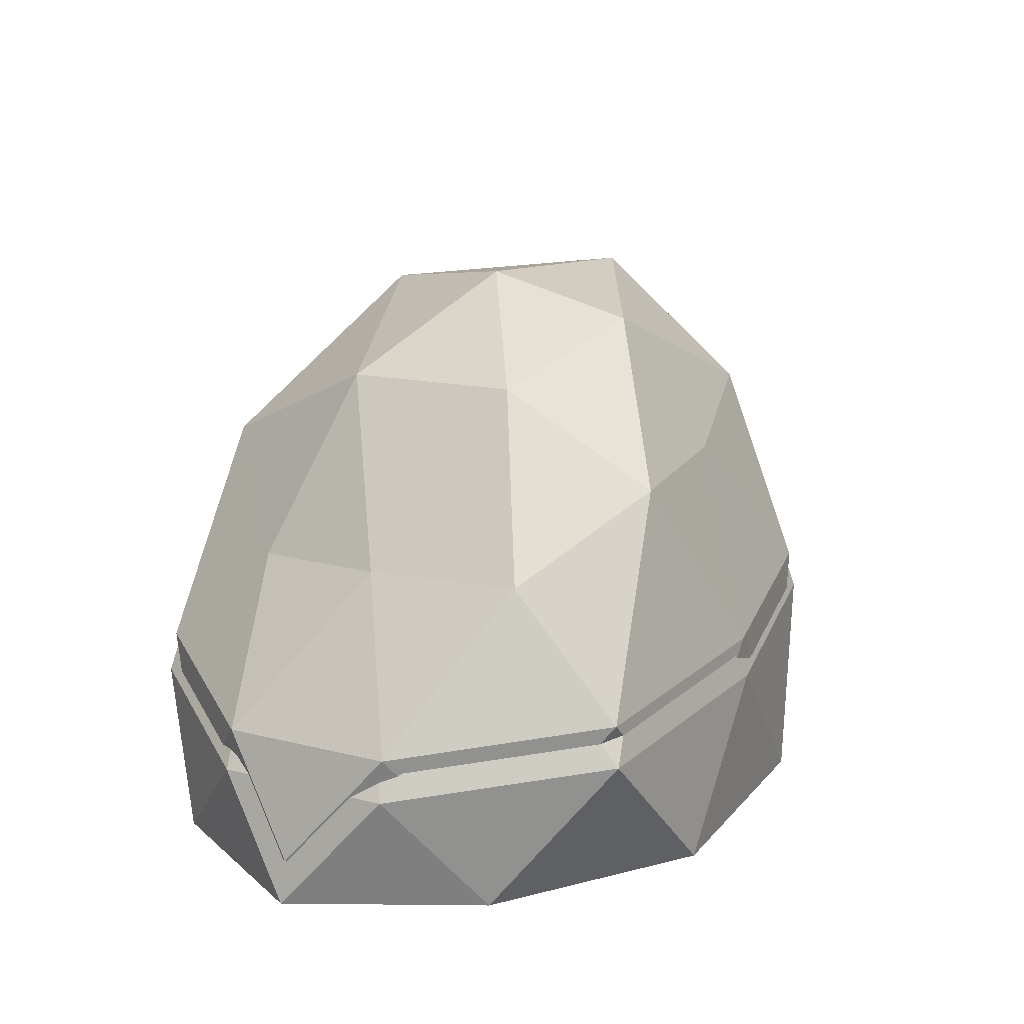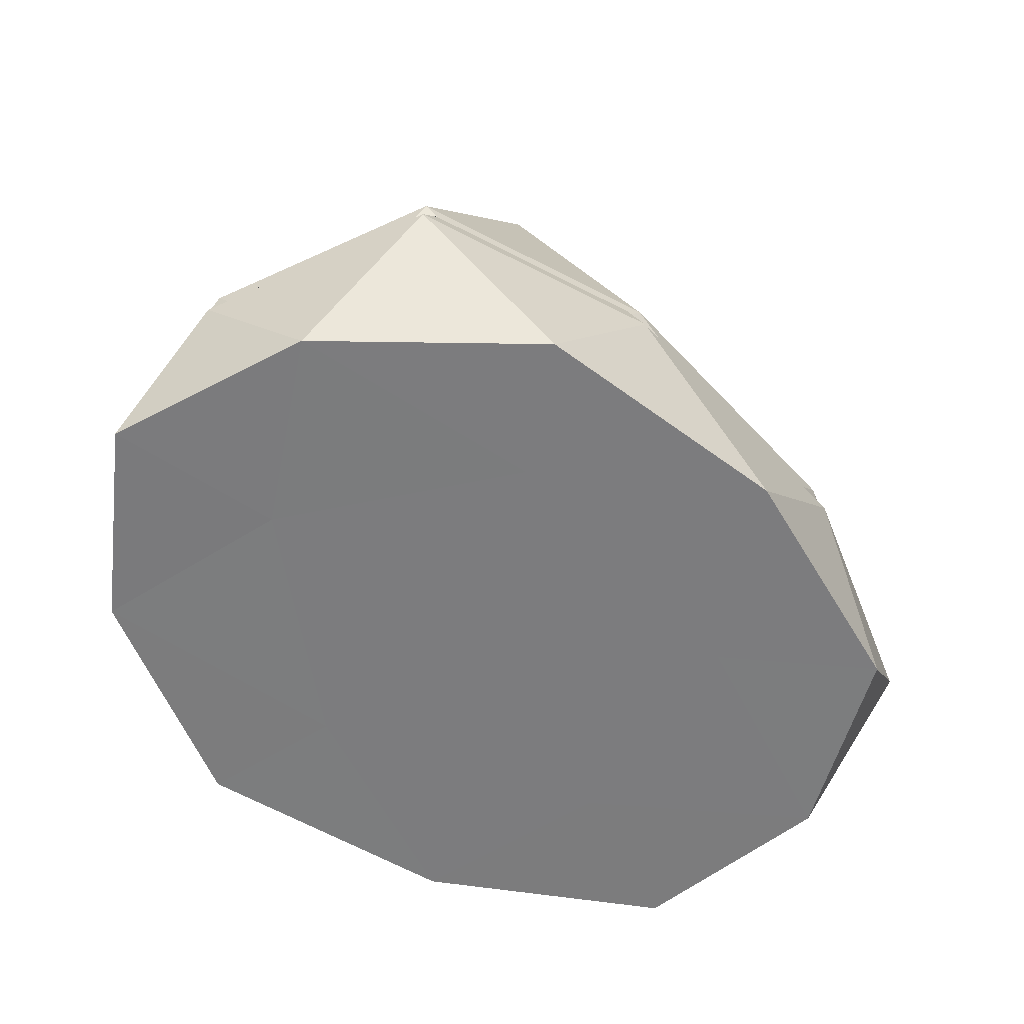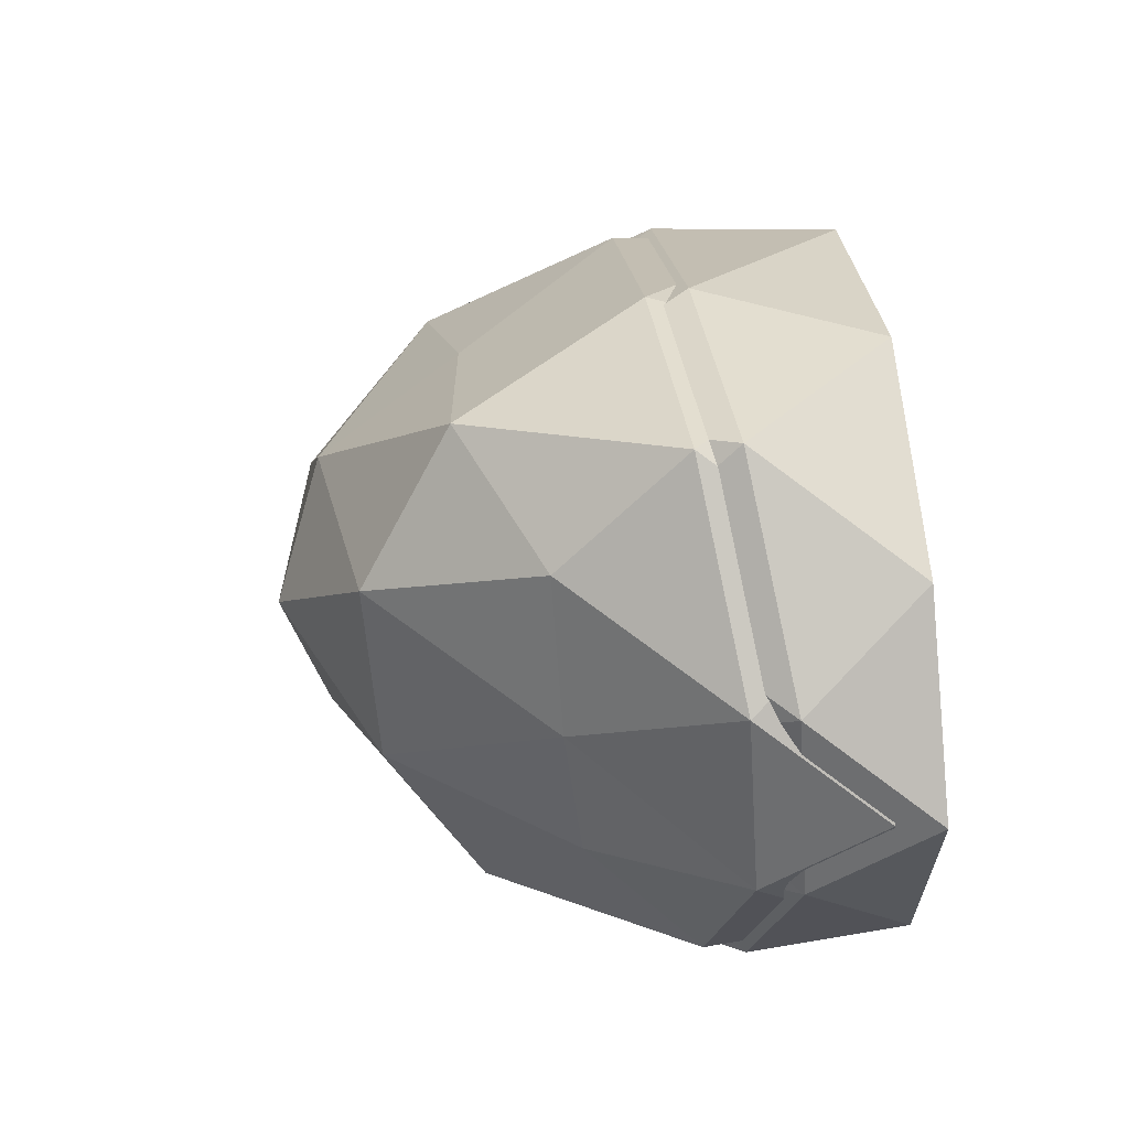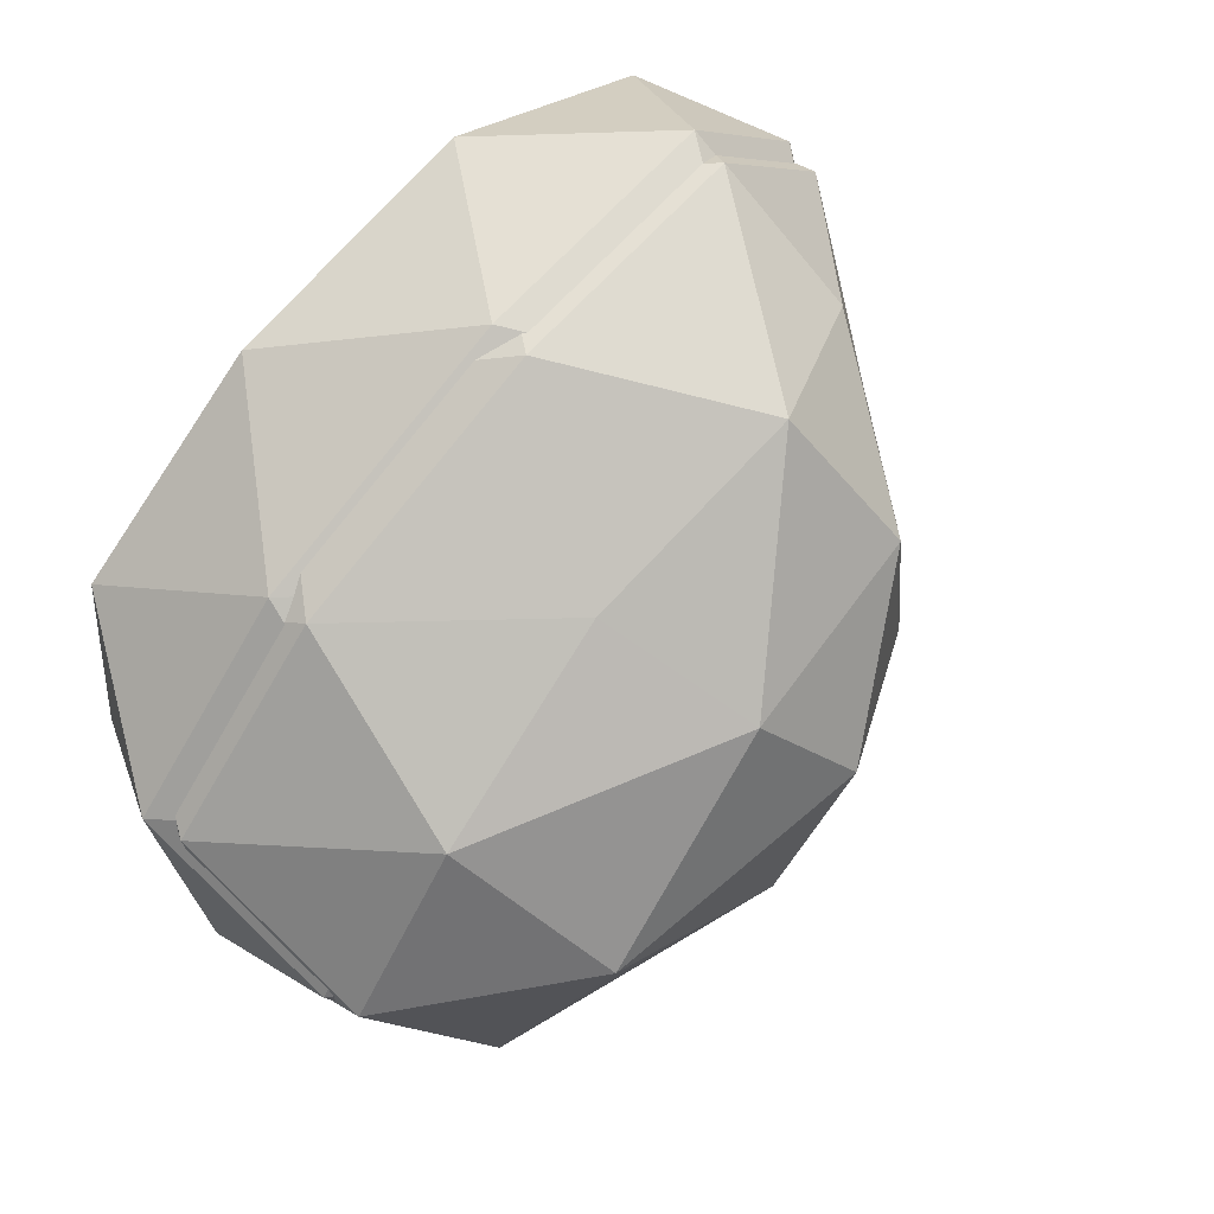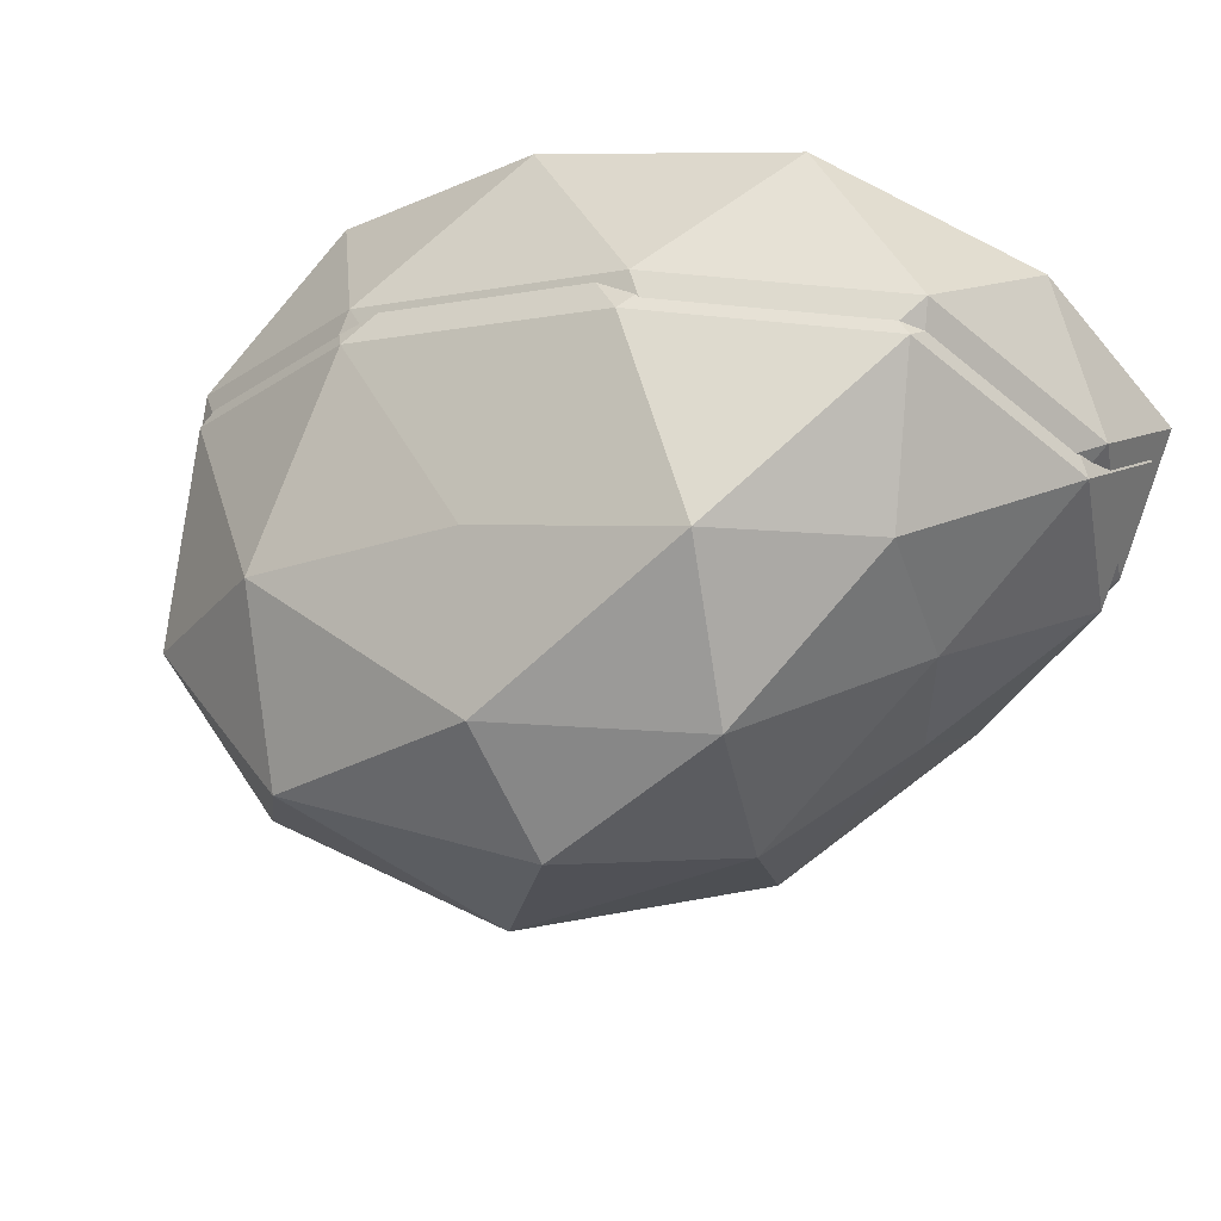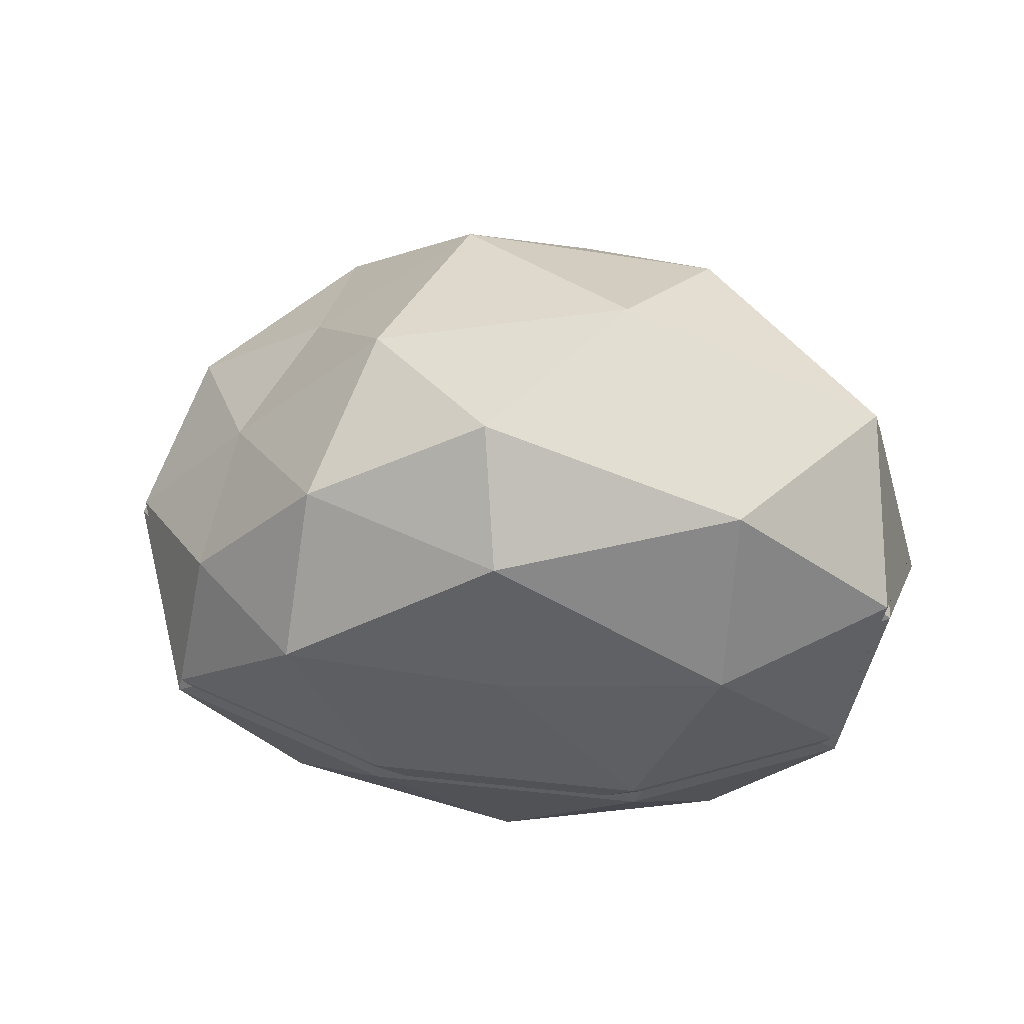
<metadata>
{"format":"obj","ext":"obj","renderer":"f3d","projection":"perspective","resolution":1024,"background":"white","views":[{"elev":18.0,"azim":-47.0,"up":"+Y"},{"elev":-58.9,"azim":-21.2,"up":"+Y"},{"elev":44.7,"azim":-95.4,"up":"+Z"},{"elev":55.9,"azim":135.1,"up":"+Z"},{"elev":52.2,"azim":-162.2,"up":"+Z"},{"elev":74.6,"azim":32.1,"up":"+Y"}]}
</metadata>
<code>
o IceRock1_Icosphere.005
v -2.047 -0.018 0.892
v -1.733 -0.01793 0.9821
v -2.097 -0.01797 1.166
v -2.389 -0.02058 0.9708
v -2.211 -0.01817 0.6666
v -1.803 -0.01784 0.6733
v -1.936 0.2547 1.046
v -2.236 0.2076 1.089
v -2.277 0.1876 0.8319
v -1.98 0.2622 0.6111
v -1.681 0.2658 0.8053
v -2.048 0.412 0.8908
v -1.862 -0.018 0.9453
v -1.891 -0.01797 1.107
v -2.076 -0.018 1.053
v -1.904 -0.018 0.7635
v -1.719 -0.01799 0.8168
v -2.278 -0.01866 1.099
v -2.25 -0.018 0.9385
v -2.346 -0.01859 0.8069
v -2.144 -0.018 0.7593
v -2 -0.018 0.6308
v -1.684 0.1269 0.7109
v -1.658 0.1107 0.8986
v -1.792 0.1149 1.042
v -2.007 0.1151 1.149
v -2.213 0.1058 1.179
v -2.349 0.08006 1.049
v -2.379 0.07219 0.8969
v -2.305 0.09474 0.7332
v -2.114 0.1101 0.5979
v -1.856 0.1285 0.5953
v -1.77 0.2743 0.9458
v -2.109 0.2694 1.125
v -2.277 0.2023 0.9633
v -2.188 0.2587 0.6985
v -1.776 0.3073 0.67
v -1.826 0.3847 0.8389
v -1.98 0.3722 0.9843
v -2.157 0.3442 1.007
v -2.186 0.3356 0.8527
v -2.006 0.3787 0.7262
v -2.047 0.01722 0.8919
v -1.739 0.01729 0.9801
v -2.095 0.01725 1.161
v -2.381 0.01469 0.969
v -2.207 0.01705 0.6712
v -1.808 0.01738 0.6777
v -1.938 0.2843 1.043
v -2.232 0.2382 1.085
v -2.272 0.2185 0.833
v -1.982 0.2916 0.6168
v -1.688 0.2952 0.807
v -2.048 0.4383 0.8907
v -1.866 0.01722 0.944
v -1.894 0.01724 1.102
v -2.075 0.01722 1.05
v -1.906 0.01722 0.766
v -1.725 0.01723 0.8182
v -2.273 0.01657 1.095
v -2.246 0.01722 0.9374
v -2.339 0.01665 0.8086
v -2.141 0.01722 0.7619
v -2.001 0.01722 0.6361
v -1.691 0.1591 0.7145
v -1.666 0.1433 0.8983
v -1.797 0.1474 1.039
v -2.007 0.1475 1.144
v -2.21 0.1384 1.173
v -2.343 0.1132 1.045
v -2.372 0.1055 0.8967
v -2.3 0.1276 0.7364
v -2.113 0.1427 0.6038
v -1.86 0.1607 0.6014
v -1.775 0.3034 0.9445
v -2.108 0.2986 1.12
v -2.272 0.233 0.9617
v -2.185 0.2882 0.7024
v -1.782 0.3358 0.6745
v -1.831 0.4116 0.8399
v -1.982 0.3993 0.9823
v -2.155 0.3719 1.004
v -2.183 0.3635 0.8534
v -2.007 0.4057 0.7295
f 1 13 15
f 2 13 17
f 1 15 19
f 1 19 21
f 1 21 16
f 2 17 24
f 3 14 26
f 4 18 28
f 5 20 30
f 6 22 32
f 2 24 25
f 3 26 27
f 4 28 29
f 5 30 31
f 6 32 23
f 7 33 39
f 8 34 40
f 9 35 41
f 10 36 42
f 11 37 38
f 15 14 3
f 15 13 14
f 13 2 14
f 17 16 6
f 17 13 16
f 13 1 16
f 19 18 4
f 19 15 18
f 15 3 18
f 21 20 5
f 21 19 20
f 19 4 20
f 16 22 6
f 16 21 22
f 21 5 22
f 24 23 11
f 24 17 23
f 17 6 23
f 26 25 7
f 26 14 25
f 14 2 25
f 28 27 8
f 28 18 27
f 18 3 27
f 30 29 9
f 30 20 29
f 20 4 29
f 32 31 10
f 32 22 31
f 22 5 31
f 25 33 7
f 25 24 33
f 24 11 33
f 27 34 8
f 27 26 34
f 26 7 34
f 29 35 9
f 29 28 35
f 28 8 35
f 31 36 10
f 31 30 36
f 30 9 36
f 23 37 11
f 23 32 37
f 32 10 37
f 39 38 12
f 39 33 38
f 33 11 38
f 40 39 12
f 40 34 39
f 34 7 39
f 41 40 12
f 41 35 40
f 35 8 40
f 42 41 12
f 42 36 41
f 36 9 41
f 38 42 12
f 38 37 42
f 37 10 42
f 43 55 57
f 44 55 59
f 43 57 61
f 43 61 63
f 43 63 58
f 44 59 66
f 45 56 68
f 46 60 70
f 47 62 72
f 48 64 74
f 44 66 67
f 45 68 69
f 46 70 71
f 47 72 73
f 48 74 65
f 49 75 81
f 50 76 82
f 51 77 83
f 52 78 84
f 53 79 80
f 57 56 45
f 57 55 56
f 55 44 56
f 59 58 48
f 59 55 58
f 55 43 58
f 61 60 46
f 61 57 60
f 57 45 60
f 63 62 47
f 63 61 62
f 61 46 62
f 58 64 48
f 58 63 64
f 63 47 64
f 66 65 53
f 66 59 65
f 59 48 65
f 68 67 49
f 68 56 67
f 56 44 67
f 70 69 50
f 70 60 69
f 60 45 69
f 72 71 51
f 72 62 71
f 62 46 71
f 74 73 52
f 74 64 73
f 64 47 73
f 67 75 49
f 67 66 75
f 66 53 75
f 69 76 50
f 69 68 76
f 68 49 76
f 71 77 51
f 71 70 77
f 70 50 77
f 73 78 52
f 73 72 78
f 72 51 78
f 65 79 53
f 65 74 79
f 74 52 79
f 81 80 54
f 81 75 80
f 75 53 80
f 82 81 54
f 82 76 81
f 76 49 81
f 83 82 54
f 83 77 82
f 77 50 82
f 84 83 54
f 84 78 83
f 78 51 83
f 80 84 54
f 80 79 84
f 79 52 84

</code>
